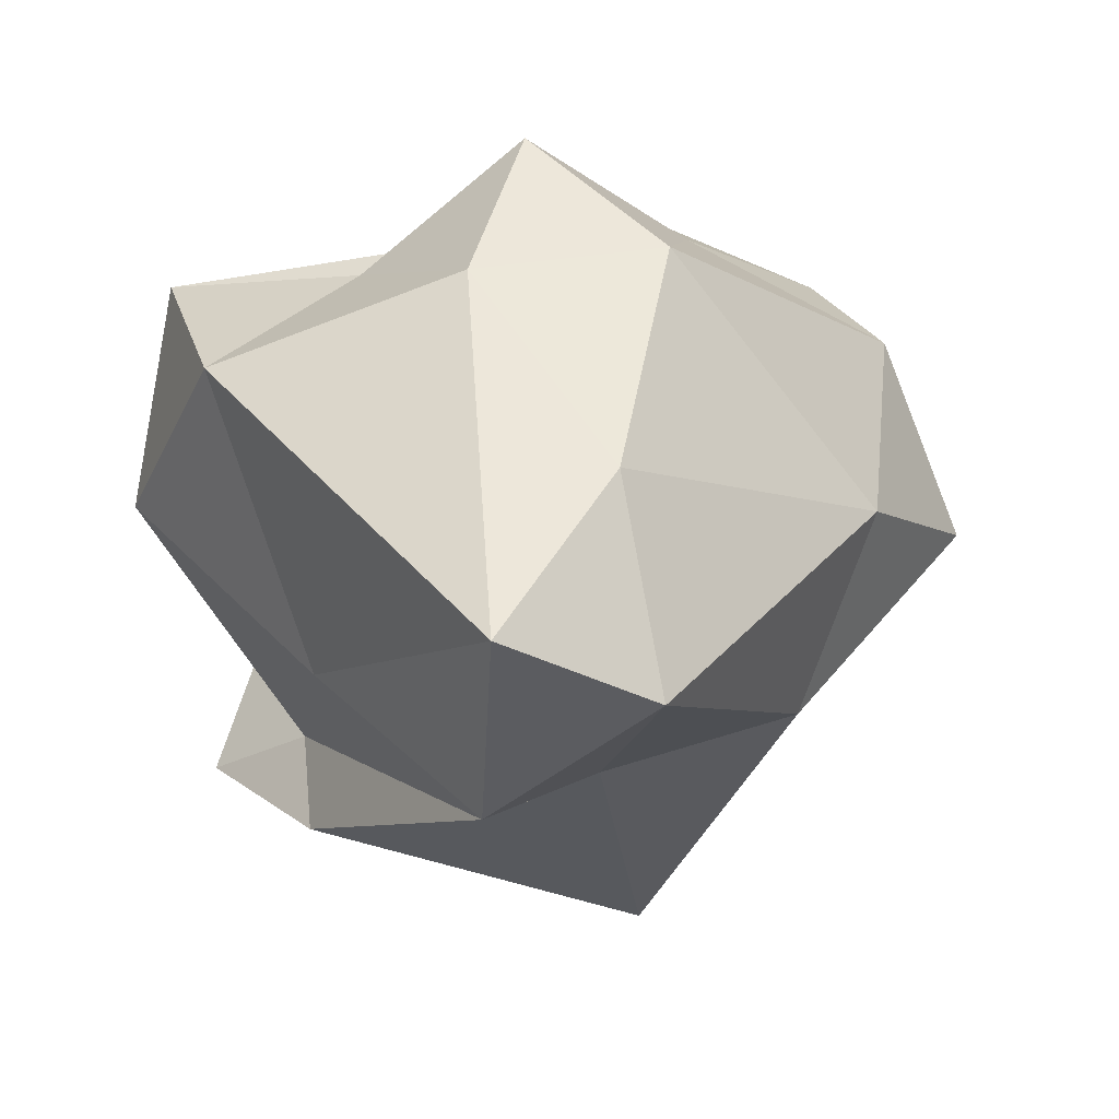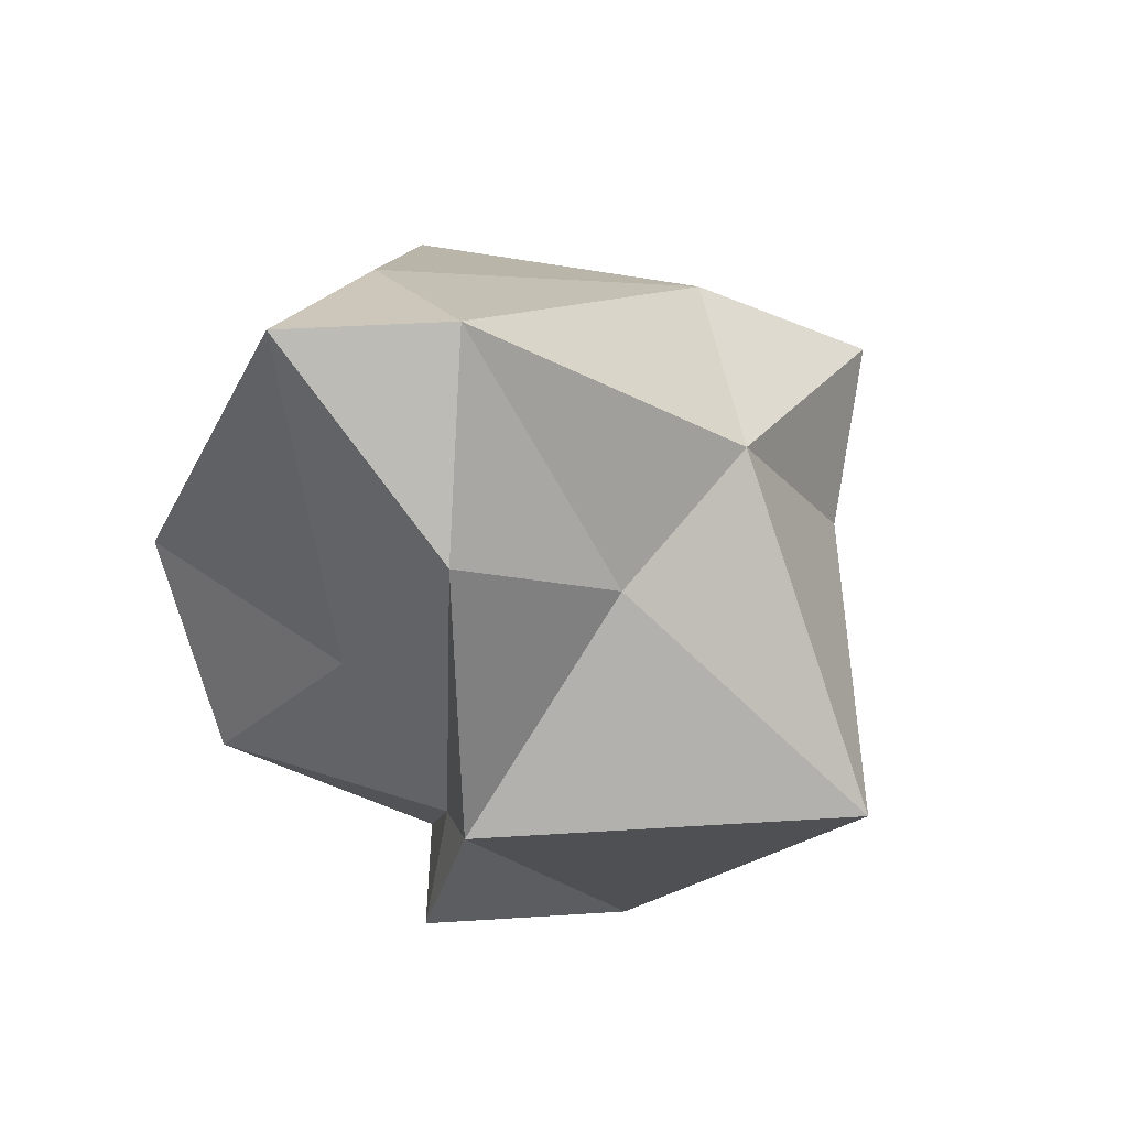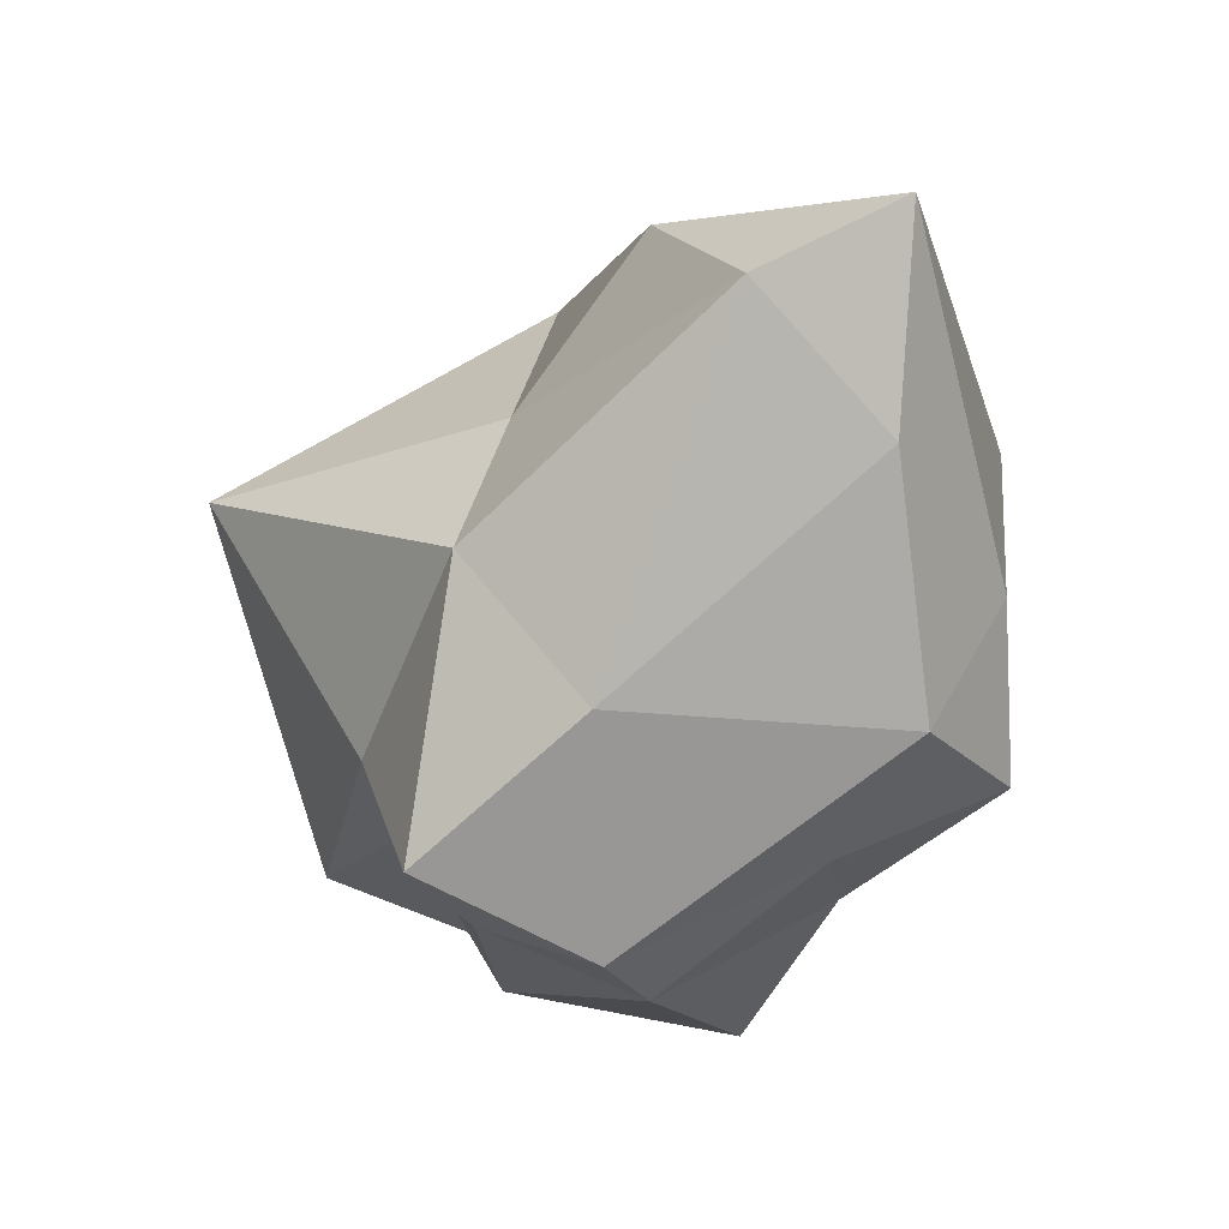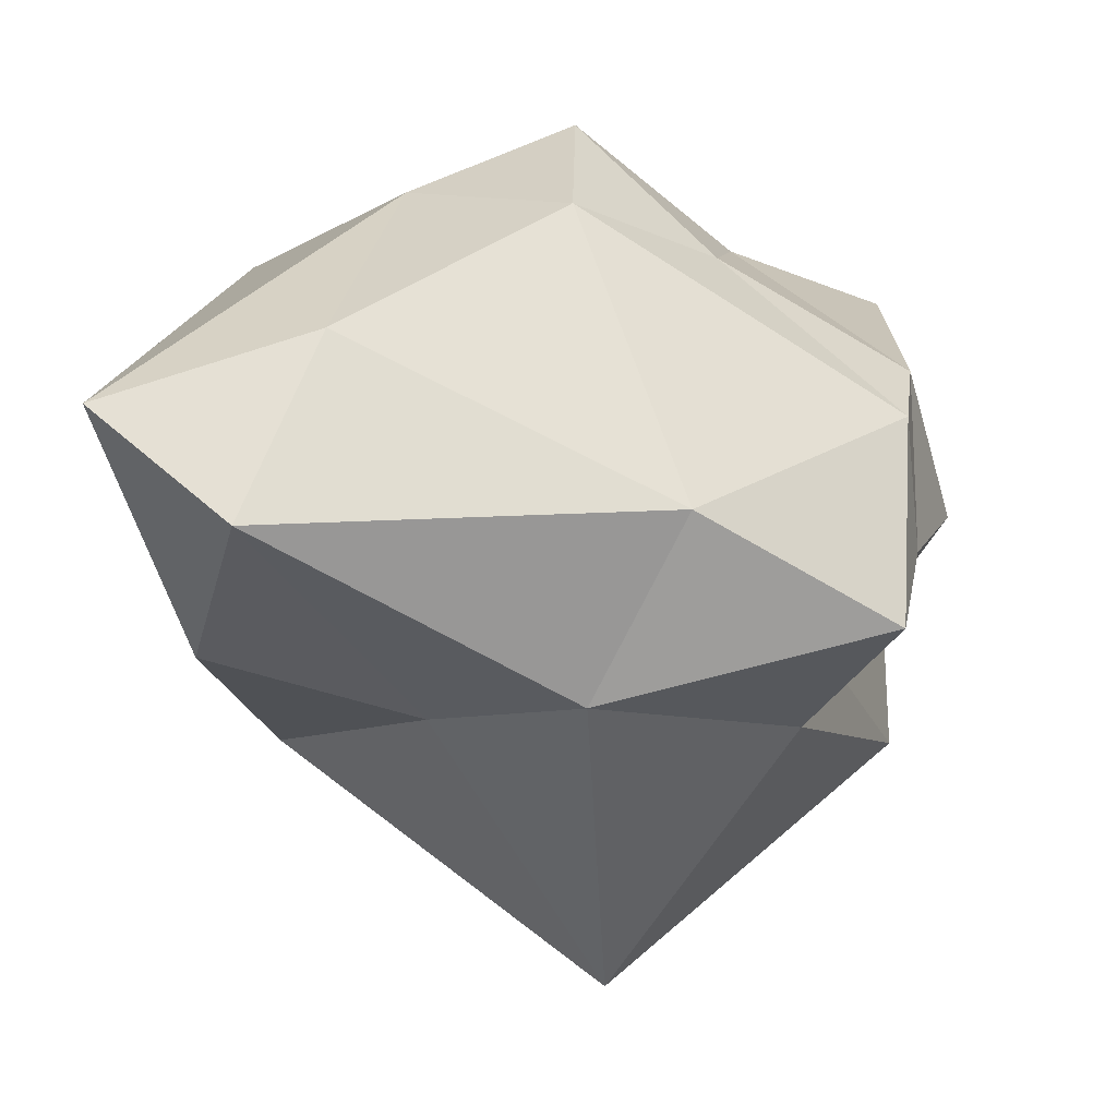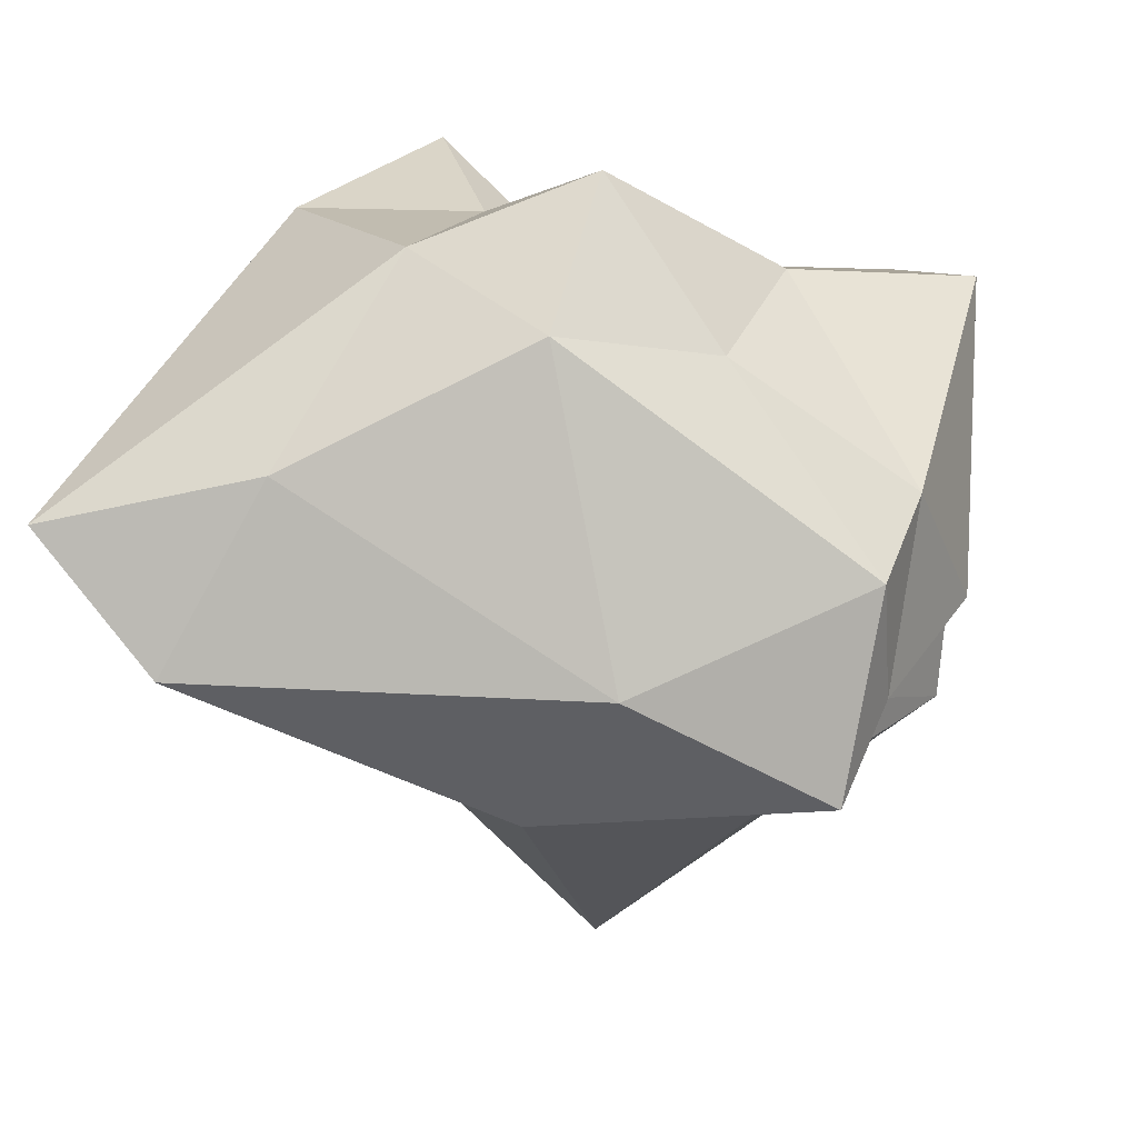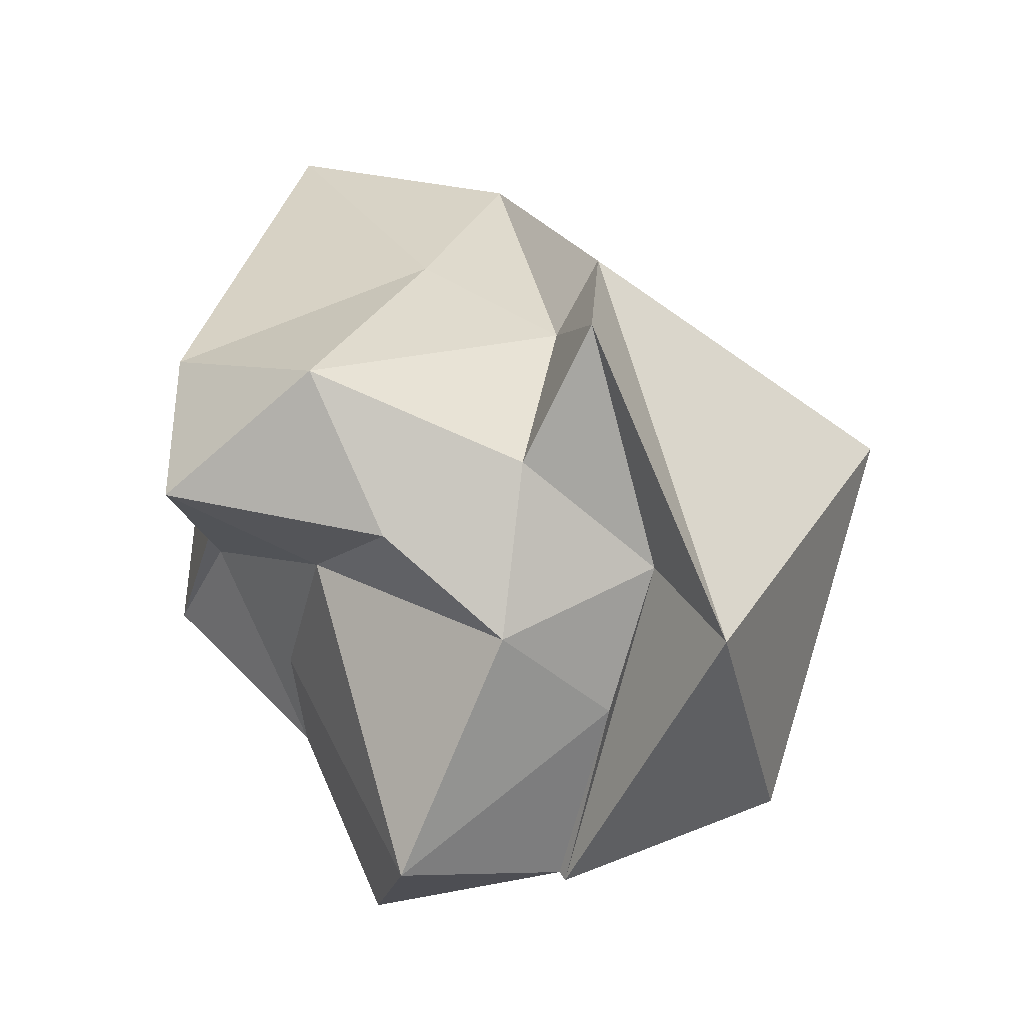
<metadata>
{"format":"obj","ext":"obj","renderer":"f3d","projection":"perspective","resolution":1024,"background":"white","views":[{"elev":28.8,"azim":-15.7,"up":"+Y"},{"elev":69.1,"azim":-36.7,"up":"+Z"},{"elev":47.6,"azim":116.9,"up":"+Z"},{"elev":12.5,"azim":32.8,"up":"+Y"},{"elev":39.8,"azim":46.9,"up":"+Y"},{"elev":-37.2,"azim":-69.3,"up":"+Z"}]}
</metadata>
<code>
g Icosphere (1)
v 0 0 0
v 0.6842 -0.4352 0.02101
v -0.2167 0.2011 0.5
v 0.6842 -0.4352 0.02101
v 0.8483 -1.01 0.3379
v 0.3752 -0.6261 0.7839
v 0.6842 -0.4352 0.02101
v 0.3752 -0.6261 0.7839
v -0.2167 0.2011 0.5
v -0.2167 0.2011 0.5
v 0.3752 -0.6261 0.7839
v -0.5905 -0.1169 1.241
v 0 0 0
v -0.2167 0.2011 0.5
v -0.5257 0.392 0
v -0.2167 0.2011 0.5
v -0.5905 -0.1169 1.241
v -0.8347 0.2011 0.5
v -0.2167 0.2011 0.5
v -0.8347 0.2011 0.5
v -0.5257 0.392 0
v -0.5257 0.392 0
v -0.8347 0.2011 0.5
v -1.051 0 0
v 0 0 0
v -0.5257 0.392 0
v -0.2341 -0.04163 -0.5
v -0.5257 0.392 0
v -1.051 0 0
v -0.8521 0.07128 0.008133
v -0.5257 0.392 0
v -0.8521 0.07128 0.008133
v -0.2341 -0.04163 -0.5
v -0.2341 -0.04163 -0.5
v -0.8521 0.07128 0.008133
v -0.5431 -0.1025 -0.3425
v 0 0 0
v -0.2341 -0.04163 -0.5
v 0.5378 -0.3507 -0.2879
v -0.2341 -0.04163 -0.5
v -0.5431 -0.1025 -0.3425
v -0.02573 -0.2769 -1.17
v -0.2341 -0.04163 -0.5
v -0.02573 -0.2769 -1.17
v 0.5378 -0.3507 -0.2879
v 0.5378 -0.3507 -0.2879
v -0.02573 -0.2769 -1.17
v 0.5795 -0.8507 -0.5046
v 0 0 0
v 0.5378 -0.3507 -0.2879
v 0.6842 -0.4352 0.02101
v 0.5378 -0.3507 -0.2879
v 0.5795 -0.8507 -0.5046
v 0.7288 -0.8507 0.0211
v 0.5378 -0.3507 -0.2879
v 0.7288 -0.8507 0.0211
v 0.6842 -0.4352 0.02101
v 0.6842 -0.4352 0.02101
v 0.7288 -0.8507 0.0211
v 0.8483 -1.01 0.3379
v -1.051 0 0
v -0.8347 0.2011 0.5
v -1.595 -0.1024 0.3178
v -0.8347 0.2011 0.5
v -0.5905 -0.1169 1.241
v -1.091 -0.3152 1.737
v -0.8347 0.2011 0.5
v -1.091 -0.3152 1.737
v -1.595 -0.1024 0.3178
v -1.595 -0.1024 0.3178
v -1.091 -0.3152 1.737
v -1.376 -0.9816 0.686
v -0.5905 -0.1169 1.241
v 0.3752 -0.6261 0.7839
v -0.5905 -0.6242 1.691
v 0.3752 -0.6261 0.7839
v 0.8483 -1.01 0.3379
v 0.09674 -1.234 0.9092
v 0.3752 -0.6261 0.7839
v 0.09674 -1.234 0.9092
v -0.5905 -0.6242 1.691
v -0.5905 -0.6242 1.691
v 0.09674 -1.234 0.9092
v -0.5257 -1.376 0.8507
v 0.8483 -1.01 0.3379
v 0.7288 -0.8507 0.0211
v 0.4058 -1.425 0.1463
v 0.7288 -0.8507 0.0211
v 0.5795 -0.8507 -0.5046
v 0.2833 -1.351 -0.309
v 0.7288 -0.8507 0.0211
v 0.2833 -1.351 -0.309
v 0.4058 -1.425 0.1463
v 0.4058 -1.425 0.1463
v 0.2833 -1.351 -0.309
v 0.1945 -1.765 -0.9052
v 0.5795 -0.8507 -0.5046
v -0.02573 -0.2769 -1.17
v -0.02573 -1.004 -1.17
v -0.02573 -0.2769 -1.17
v -0.5431 -0.1025 -0.3425
v -0.5257 -0.5859 -1.361
v -0.02573 -0.2769 -1.17
v -0.5257 -0.5859 -1.361
v -0.02573 -1.004 -1.17
v -0.02573 -1.004 -1.17
v -0.5257 -0.5859 -1.361
v -0.5257 -1.376 -0.8507
v -0.5431 -0.1025 -0.3425
v -0.8521 0.07128 0.008133
v -1.026 -0.4287 -0.3009
v -0.8521 0.07128 0.008133
v -1.051 0 0
v -1.595 -0.1024 -0.3003
v -0.8521 0.07128 0.008133
v -1.595 -0.1024 -0.3003
v -1.026 -0.4287 -0.3009
v -1.026 -0.4287 -0.3009
v -1.595 -0.1024 -0.3003
v -1.376 -0.8507 -0.5257
v -1.596 -1.701 0
v -1.335 -1.482 0.2328
v -1.379 -1.66 0.5
v -1.335 -1.482 0.2328
v -1.376 -0.9816 0.686
v -1.026 -1.141 1.347
v -1.335 -1.482 0.2328
v -1.026 -1.141 1.347
v -1.379 -1.66 0.5
v -1.379 -1.66 0.5
v -1.026 -1.141 1.347
v -0.5257 -1.376 0.8507
v -1.596 -1.701 0
v -1.379 -1.66 0.5
v -0.8754 -1.915 -0.9052
v -1.379 -1.66 0.5
v -0.5257 -1.376 0.8507
v -0.2167 -2.359 0.3008
v -1.379 -1.66 0.5
v -0.2167 -2.359 0.3008
v -0.8754 -1.915 -0.9052
v -0.8754 -1.915 -0.9052
v -0.2167 -2.359 0.3008
v 0.1945 -1.765 -0.9052
v -1.596 -1.701 0
v -0.8754 -1.915 -0.9052
v -0.8347 -1.66 -0.5
v -0.8754 -1.915 -0.9052
v 0.1945 -1.765 -0.9052
v -0.02223 -1.024 -1.206
v -0.8754 -1.915 -0.9052
v -0.02223 -1.024 -1.206
v -0.8347 -1.66 -0.5
v -0.8347 -1.66 -0.5
v -0.02223 -1.024 -1.206
v -0.5257 -1.376 -0.8507
v -1.596 -1.701 0
v -0.8347 -1.66 -0.5
v -1.335 -1.351 -0.309
v -0.8347 -1.66 -0.5
v -0.5257 -1.376 -0.8507
v -1.026 -1.16 -0.809
v -0.8347 -1.66 -0.5
v -1.026 -1.16 -0.809
v -1.335 -1.351 -0.309
v -1.335 -1.351 -0.309
v -1.026 -1.16 -0.809
v -1.376 -0.8507 -0.5257
v -1.596 -1.701 0
v -1.335 -1.351 -0.309
v -1.335 -1.482 0.2328
v -1.335 -1.351 -0.309
v -1.376 -0.8507 -0.5257
v -1.786 -0.7334 -0.06743
v -1.335 -1.351 -0.309
v -1.786 -0.7334 -0.06743
v -1.335 -1.482 0.2328
v -1.335 -1.482 0.2328
v -1.786 -0.7334 -0.06743
v -1.376 -0.9816 0.686
v -0.5257 -1.376 0.8507
v -1.026 -1.141 1.347
v -0.5905 -0.6242 1.691
v -1.026 -1.141 1.347
v -1.376 -0.9816 0.686
v -1.091 -0.3152 1.737
v -1.026 -1.141 1.347
v -1.091 -0.3152 1.737
v -0.5905 -0.6242 1.691
v -0.5905 -0.6242 1.691
v -1.091 -0.3152 1.737
v -0.5905 -0.1169 1.241
v 0.1945 -1.765 -0.9052
v -0.2167 -2.359 0.3008
v 0.4058 -1.425 0.1463
v -0.2167 -2.359 0.3008
v -0.5257 -1.376 0.8507
v 0.09674 -1.234 0.9092
v -0.2167 -2.359 0.3008
v 0.09674 -1.234 0.9092
v 0.4058 -1.425 0.1463
v 0.4058 -1.425 0.1463
v 0.09674 -1.234 0.9092
v 0.8483 -1.01 0.3379
v -0.5257 -1.376 -0.8507
v -0.02223 -1.024 -1.206
v -0.02573 -1.004 -1.17
v -0.02223 -1.024 -1.206
v 0.1945 -1.765 -0.9052
v 0.2833 -1.351 -0.309
v -0.02223 -1.024 -1.206
v 0.2833 -1.351 -0.309
v -0.02573 -1.004 -1.17
v -0.02573 -1.004 -1.17
v 0.2833 -1.351 -0.309
v 0.5795 -0.8507 -0.5046
v -1.376 -0.8507 -0.5257
v -1.026 -1.16 -0.809
v -1.026 -0.4287 -0.3009
v -1.026 -1.16 -0.809
v -0.5257 -1.376 -0.8507
v -0.5257 -0.5859 -1.361
v -1.026 -1.16 -0.809
v -0.5257 -0.5859 -1.361
v -1.026 -0.4287 -0.3009
v -1.026 -0.4287 -0.3009
v -0.5257 -0.5859 -1.361
v -0.5431 -0.1025 -0.3425
v -1.376 -0.9816 0.686
v -1.786 -0.7334 -0.06743
v -1.595 -0.1024 0.3178
v -1.786 -0.7334 -0.06743
v -1.376 -0.8507 -0.5257
v -1.595 -0.1024 -0.3003
v -1.786 -0.7334 -0.06743
v -1.595 -0.1024 -0.3003
v -1.595 -0.1024 0.3178
v -1.595 -0.1024 0.3178
v -1.595 -0.1024 -0.3003
v -1.051 0 0
g asteroid 2
f 2 1 3
f 5 4 6
f 8 7 9
f 11 10 12
f 14 13 15
f 17 16 18
f 20 19 21
f 23 22 24
f 26 25 27
f 29 28 30
f 32 31 33
f 35 34 36
f 38 37 39
f 41 40 42
f 44 43 45
f 47 46 48
f 50 49 51
f 53 52 54
f 56 55 57
f 59 58 60
f 62 61 63
f 65 64 66
f 68 67 69
f 71 70 72
f 74 73 75
f 77 76 78
f 80 79 81
f 83 82 84
f 86 85 87
f 89 88 90
f 92 91 93
f 95 94 96
f 98 97 99
f 101 100 102
f 104 103 105
f 107 106 108
f 110 109 111
f 113 112 114
f 116 115 117
f 119 118 120
f 122 121 123
f 125 124 126
f 128 127 129
f 131 130 132
f 134 133 135
f 137 136 138
f 140 139 141
f 143 142 144
f 146 145 147
f 149 148 150
f 152 151 153
f 155 154 156
f 158 157 159
f 161 160 162
f 164 163 165
f 167 166 168
f 170 169 171
f 173 172 174
f 176 175 177
f 179 178 180
f 182 181 183
f 185 184 186
f 188 187 189
f 191 190 192
f 194 193 195
f 197 196 198
f 200 199 201
f 203 202 204
f 206 205 207
f 209 208 210
f 212 211 213
f 215 214 216
f 218 217 219
f 221 220 222
f 224 223 225
f 227 226 228
f 230 229 231
f 233 232 234
f 236 235 237
f 239 238 240

</code>
